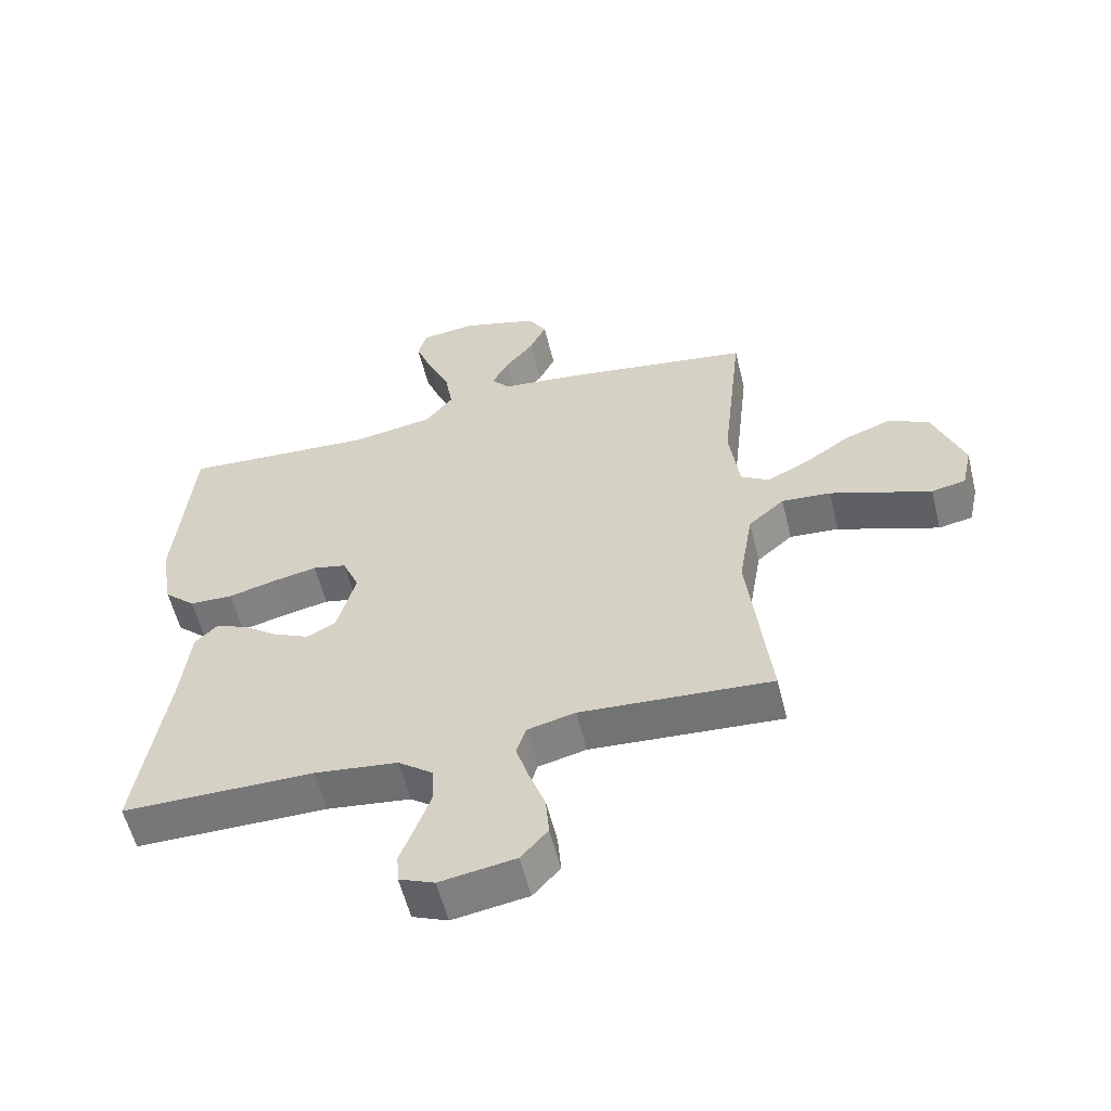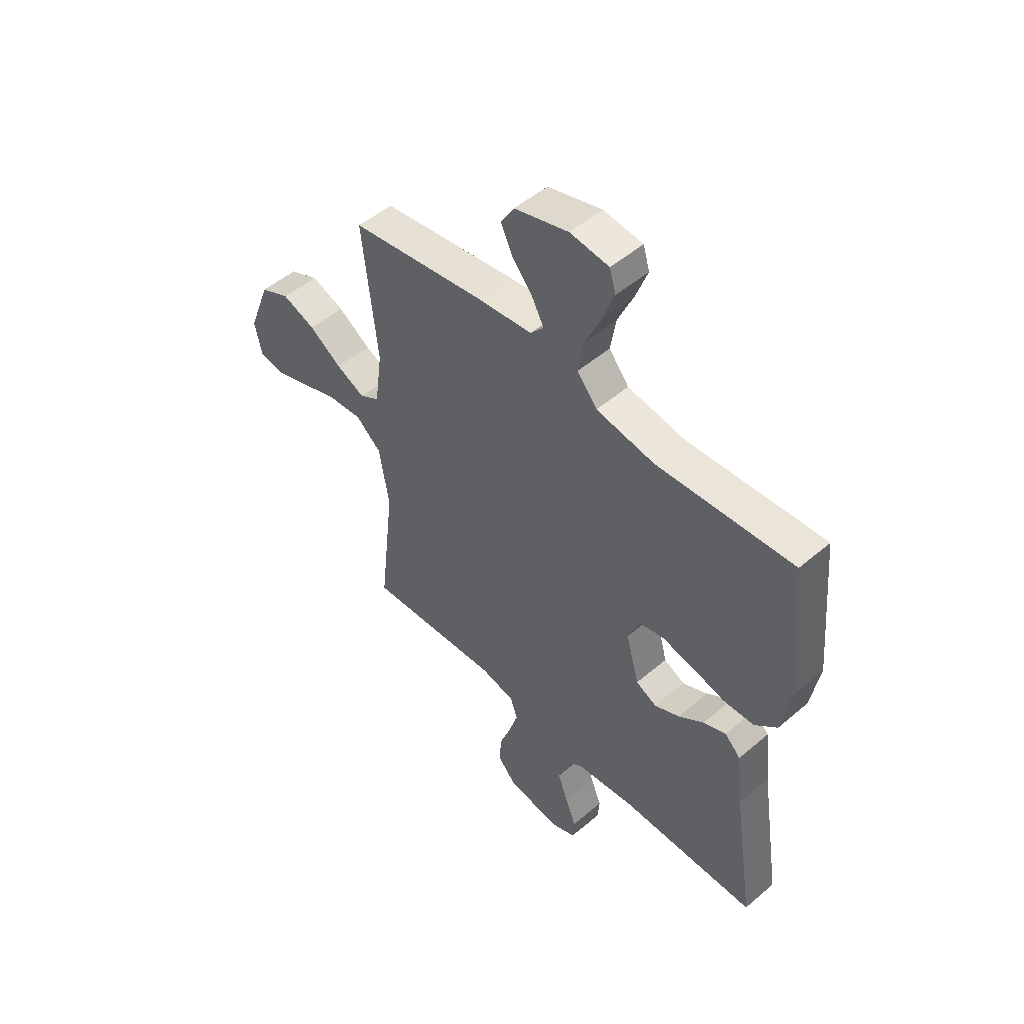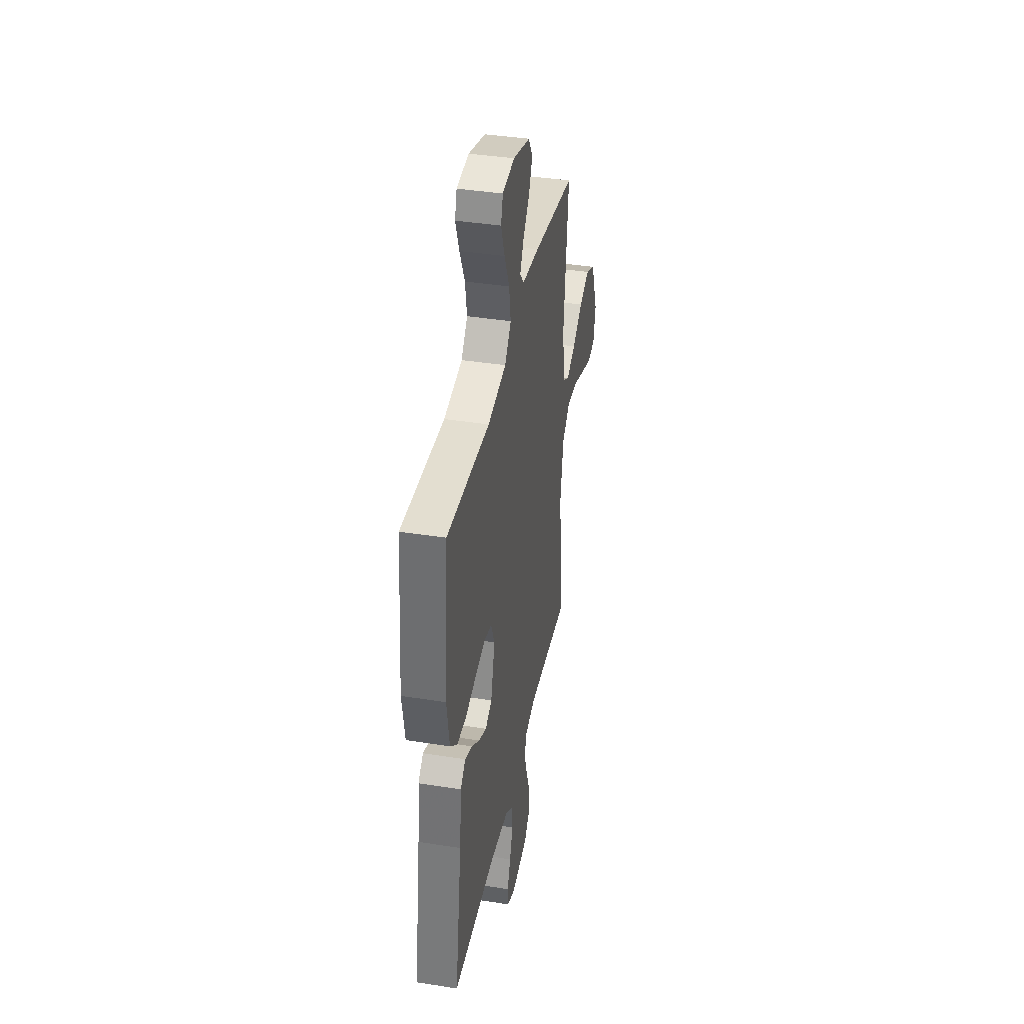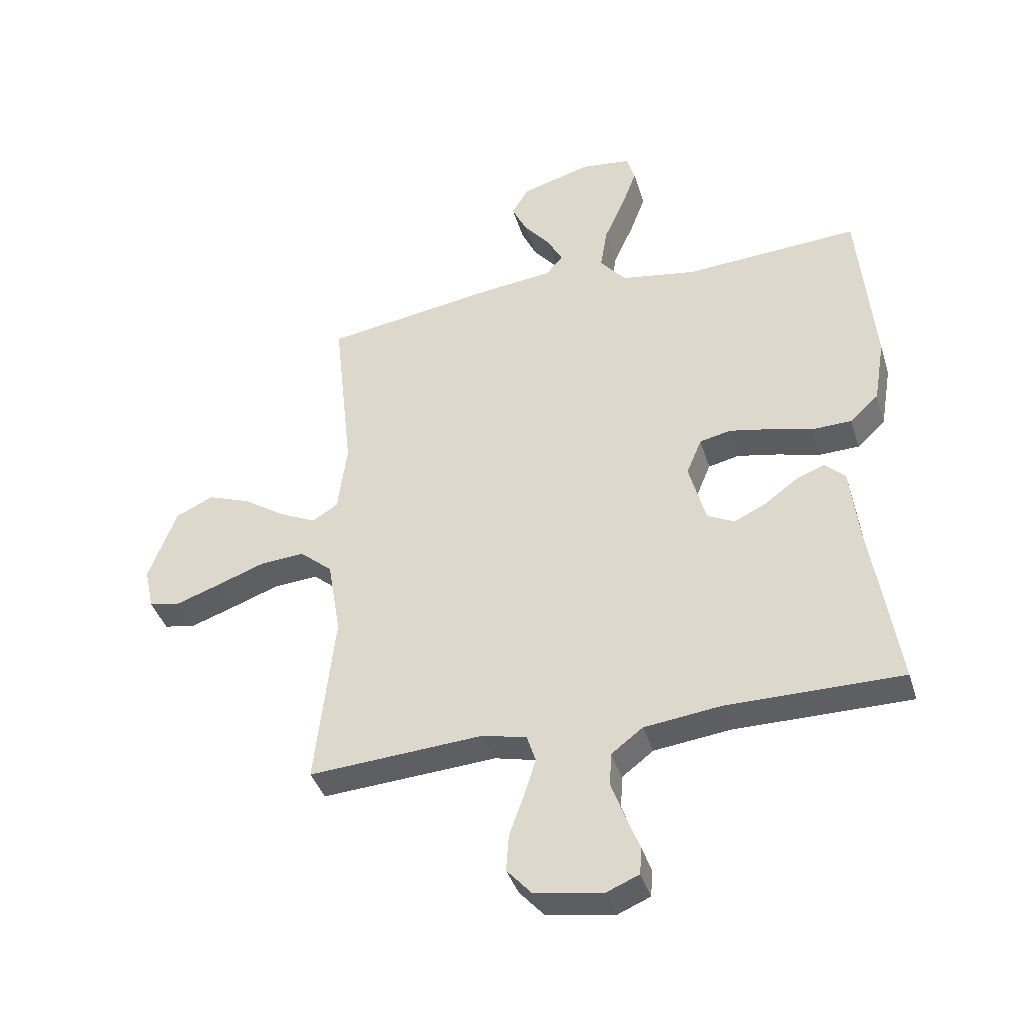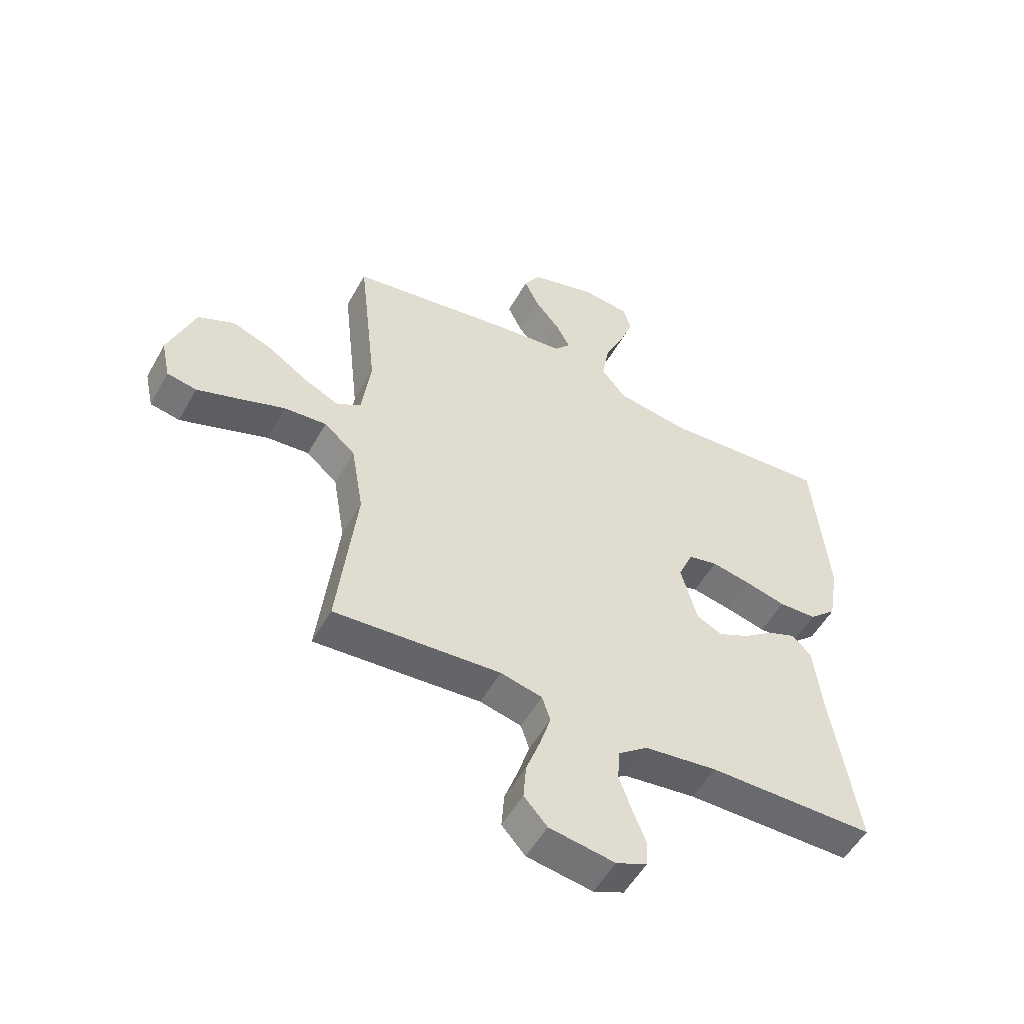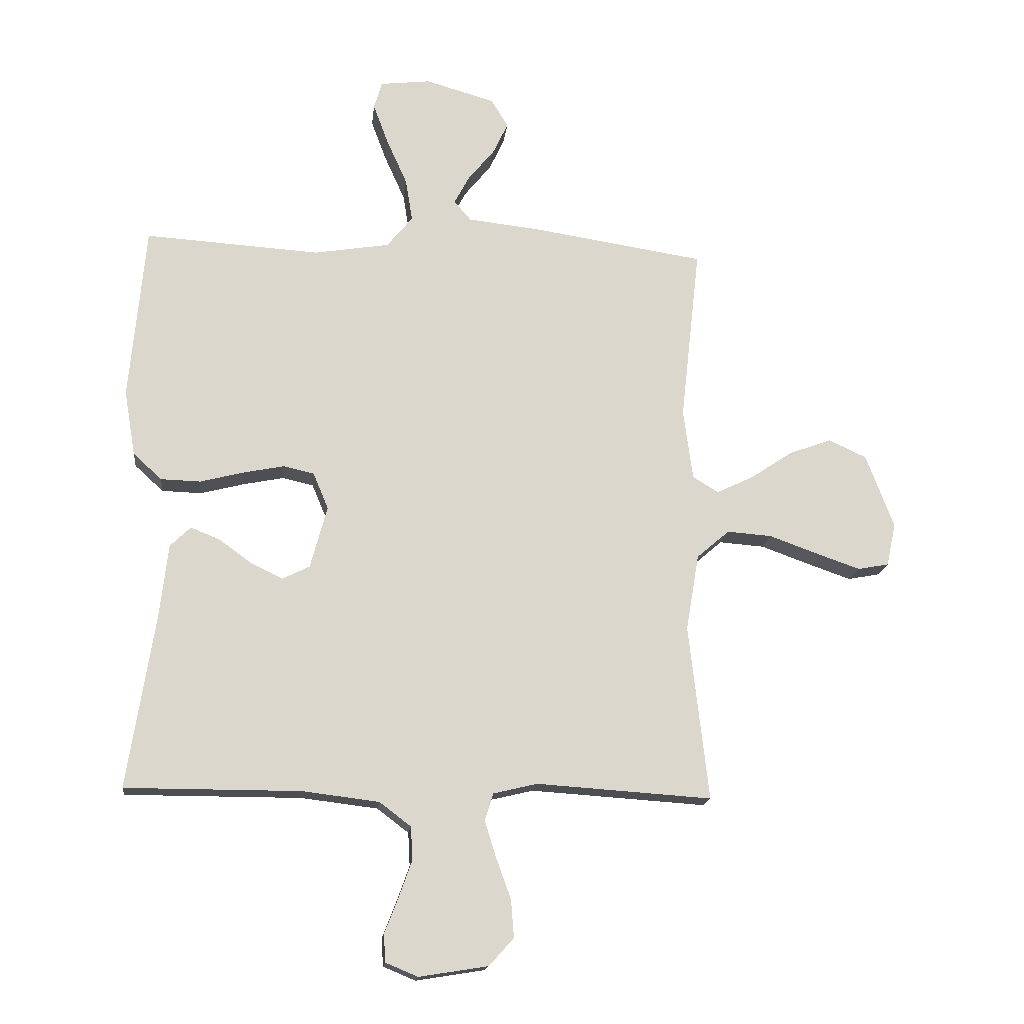
<metadata>
{"format":"obj","ext":"obj","renderer":"f3d","projection":"perspective","resolution":1024,"background":"white","views":[{"elev":-57.2,"azim":-166.1,"up":"+Z"},{"elev":50.6,"azim":47.0,"up":"+Z"},{"elev":39.2,"azim":101.2,"up":"+Z"},{"elev":-39.5,"azim":16.6,"up":"+Z"},{"elev":-53.0,"azim":-28.7,"up":"+Z"},{"elev":-16.5,"azim":173.8,"up":"+Z"}]}
</metadata>
<code>
v -0.5 0.07 -0.5
v -0.466 0.07 -0.2
v -0.488 0.07 -0.069
v -0.544 0.07 -0.021
v -0.621 0.07 -0.027
v -0.704 0.07 -0.057
v -0.779 0.07 -0.083
v -0.832 0.07 -0.073
v -0.848 0.07 0
v -0.8 0.07 0.127
v -0.735 0.07 0.157
v -0.662 0.07 0.13
v -0.59 0.07 0.082
v -0.527 0.07 0.052
v -0.483 0.07 0.079
v -0.467 0.07 0.2
v -0.5 0.07 0.5
v -0.2 0.07 0.546
v -0.08 0.07 0.559
v -0.051 0.07 0.593
v -0.077 0.07 0.642
v -0.122 0.07 0.697
v -0.148 0.07 0.752
v -0.119 0.07 0.8
v 0 0.07 0.834
v 0.086 0.07 0.824
v 0.1 0.07 0.777
v 0.074 0.07 0.707
v 0.039 0.07 0.629
v 0.027 0.07 0.556
v 0.071 0.07 0.502
v 0.2 0.07 0.481
v 0.5 0.07 0.5
v 0.527 0.07 0.2
v 0.508 0.07 0.088
v 0.459 0.07 0.043
v 0.391 0.07 0.041
v 0.317 0.07 0.06
v 0.247 0.07 0.074
v 0.194 0.07 0.062
v 0.168 0.07 0
v 0.197 0.07 -0.107
v 0.243 0.07 -0.13
v 0.298 0.07 -0.104
v 0.354 0.07 -0.063
v 0.404 0.07 -0.043
v 0.439 0.07 -0.077
v 0.453 0.07 -0.2
v 0.5 0.07 -0.5
v 0.2 0.07 -0.5
v 0.069 0.07 -0.516
v 0.015 0.07 -0.557
v 0.012 0.07 -0.614
v 0.035 0.07 -0.678
v 0.058 0.07 -0.737
v 0.055 0.07 -0.784
v 0 0.07 -0.807
v -0.118 0.07 -0.788
v -0.16 0.07 -0.741
v -0.155 0.07 -0.677
v -0.13 0.07 -0.608
v -0.11 0.07 -0.544
v -0.125 0.07 -0.498
v -0.2 0.07 -0.48
v -0.5 0 -0.5
v -0.466 0 -0.2
v -0.488 0 -0.069
v -0.544 0 -0.021
v -0.621 0 -0.027
v -0.704 0 -0.057
v -0.779 0 -0.083
v -0.832 0 -0.073
v -0.848 0 0
v -0.8 0 0.127
v -0.735 0 0.157
v -0.662 0 0.13
v -0.59 0 0.082
v -0.527 0 0.052
v -0.483 0 0.079
v -0.467 0 0.2
v -0.5 0 0.5
v -0.2 0 0.546
v -0.08 0 0.559
v -0.051 0 0.593
v -0.077 0 0.642
v -0.122 0 0.697
v -0.148 0 0.752
v -0.119 0 0.8
v 0 0 0.834
v 0.086 0 0.824
v 0.1 0 0.777
v 0.074 0 0.707
v 0.039 0 0.629
v 0.027 0 0.556
v 0.071 0 0.502
v 0.2 0 0.481
v 0.5 0 0.5
v 0.527 0 0.2
v 0.508 0 0.088
v 0.459 0 0.043
v 0.391 0 0.041
v 0.317 0 0.06
v 0.247 0 0.074
v 0.194 0 0.062
v 0.168 0 0
v 0.197 0 -0.107
v 0.243 0 -0.13
v 0.298 0 -0.104
v 0.354 0 -0.063
v 0.404 0 -0.043
v 0.439 0 -0.077
v 0.453 0 -0.2
v 0.5 0 -0.5
v 0.2 0 -0.5
v 0.069 0 -0.516
v 0.015 0 -0.557
v 0.012 0 -0.614
v 0.035 0 -0.678
v 0.058 0 -0.737
v 0.055 0 -0.784
v 0 0 -0.807
v -0.118 0 -0.788
v -0.16 0 -0.741
v -0.155 0 -0.677
v -0.13 0 -0.608
v -0.11 0 -0.544
v -0.125 0 -0.498
v -0.2 0 -0.48
f 58 59 60 61
f 58 61 62
f 57 58 62
f 54 55 56 57
f 53 54 57 62
f 52 53 62 63
f 48 49 50
f 48 50 51
f 44 45 46 47
f 43 44 47 48
f 35 36 37 38
f 35 38 39
f 32 33 34 35
f 31 32 35 39
f 30 31 39 40
f 26 27 28 29
f 24 25 26 29
f 24 29 30
f 21 22 23 24
f 20 21 24 30
f 19 20 30 40
f 16 17 18 19
f 15 16 19 40
f 10 11 12 13
f 10 13 14
f 9 10 14
f 8 9 14
f 5 6 7 8
f 5 8 14
f 4 5 14 15
f 64 1 2
f 63 64 2 3
f 43 48 51 52
f 42 43 52 63
f 41 42 63 3
f 15 40 41
f 3 4 15 41
f 125 124 123 122
f 126 125 122
f 126 122 121
f 121 120 119 118
f 126 121 118 117
f 127 126 117 116
f 114 113 112
f 115 114 112
f 111 110 109 108
f 112 111 108 107
f 102 101 100 99
f 103 102 99
f 99 98 97 96
f 103 99 96 95
f 104 103 95 94
f 93 92 91 90
f 93 90 89 88
f 94 93 88
f 88 87 86 85
f 94 88 85 84
f 104 94 84 83
f 83 82 81 80
f 104 83 80 79
f 77 76 75 74
f 78 77 74
f 78 74 73
f 78 73 72
f 72 71 70 69
f 78 72 69
f 79 78 69 68
f 66 65 128
f 67 66 128 127
f 116 115 112 107
f 127 116 107 106
f 67 127 106 105
f 105 104 79
f 105 79 68 67
f 1 65 66 2
f 2 66 67 3
f 3 67 68 4
f 4 68 69 5
f 5 69 70 6
f 6 70 71 7
f 7 71 72 8
f 8 72 73 9
f 9 73 74 10
f 10 74 75 11
f 11 75 76 12
f 12 76 77 13
f 13 77 78 14
f 14 78 79 15
f 15 79 80 16
f 16 80 81 17
f 17 81 82 18
f 18 82 83 19
f 19 83 84 20
f 20 84 85 21
f 21 85 86 22
f 22 86 87 23
f 23 87 88 24
f 24 88 89 25
f 25 89 90 26
f 26 90 91 27
f 27 91 92 28
f 28 92 93 29
f 29 93 94 30
f 30 94 95 31
f 31 95 96 32
f 32 96 97 33
f 33 97 98 34
f 34 98 99 35
f 35 99 100 36
f 36 100 101 37
f 37 101 102 38
f 38 102 103 39
f 39 103 104 40
f 40 104 105 41
f 41 105 106 42
f 42 106 107 43
f 43 107 108 44
f 44 108 109 45
f 45 109 110 46
f 46 110 111 47
f 47 111 112 48
f 48 112 113 49
f 49 113 114 50
f 50 114 115 51
f 51 115 116 52
f 52 116 117 53
f 53 117 118 54
f 54 118 119 55
f 55 119 120 56
f 56 120 121 57
f 57 121 122 58
f 58 122 123 59
f 59 123 124 60
f 60 124 125 61
f 61 125 126 62
f 62 126 127 63
f 63 127 128 64
f 64 128 65 1

</code>
